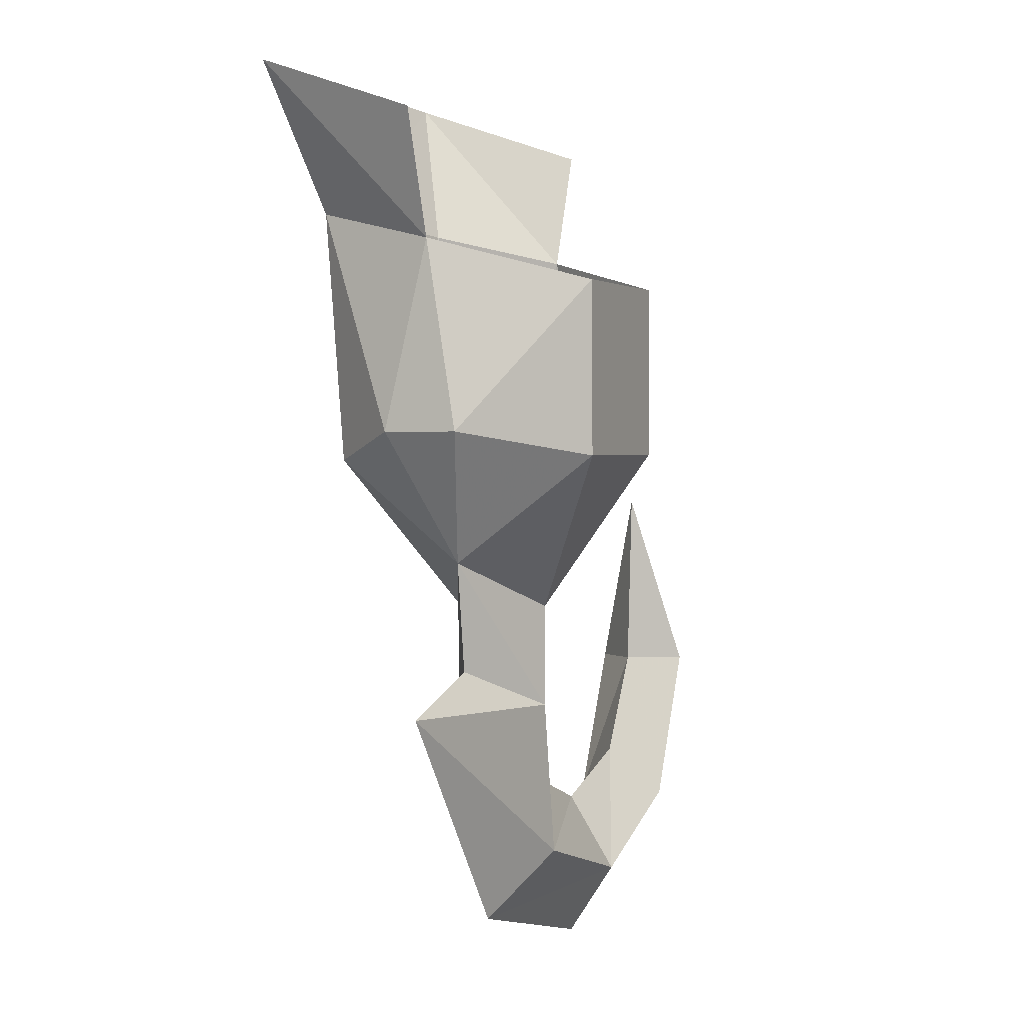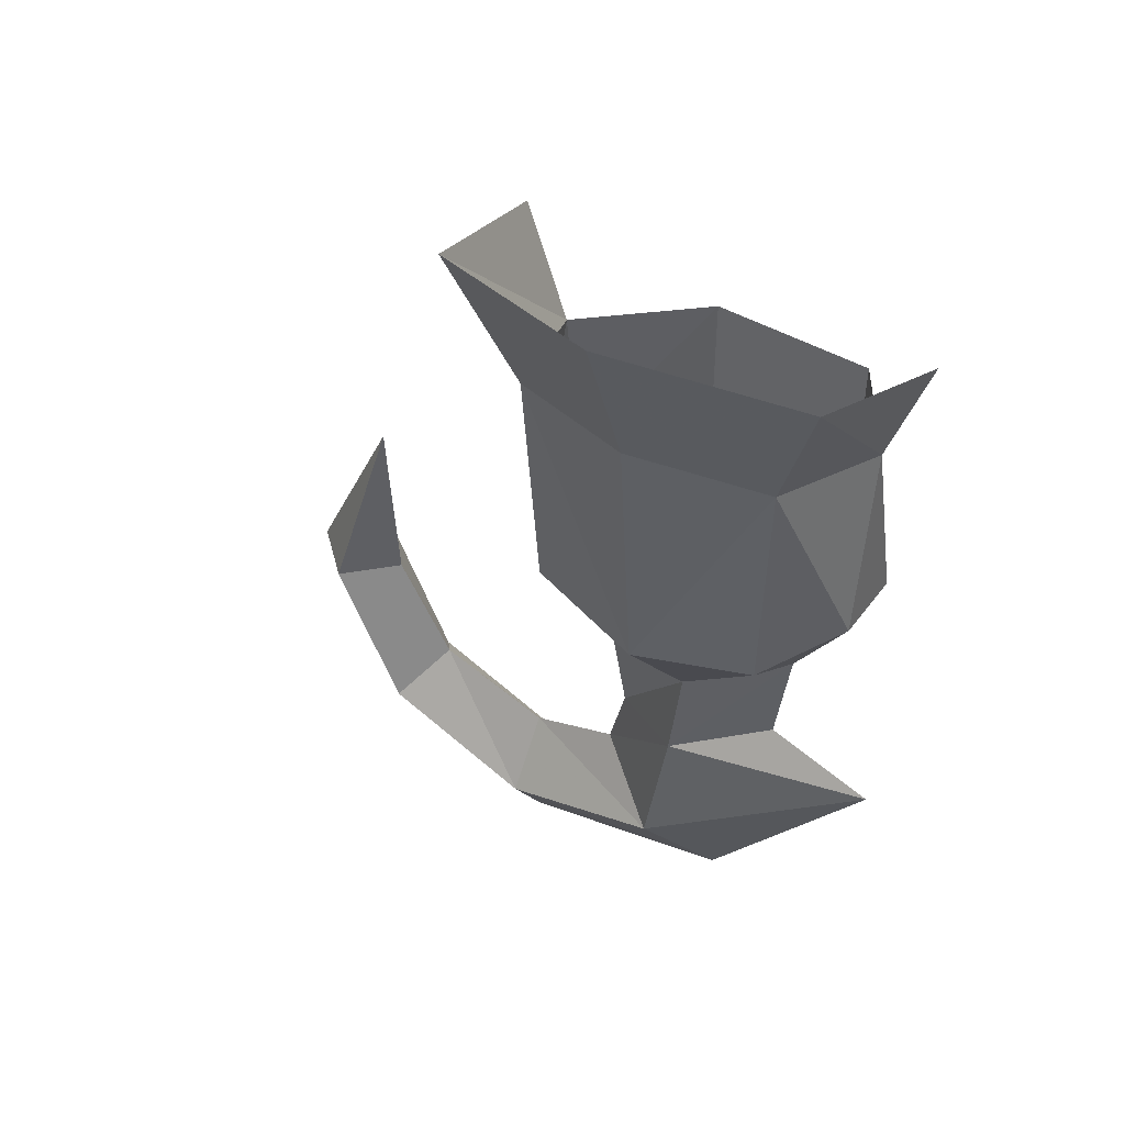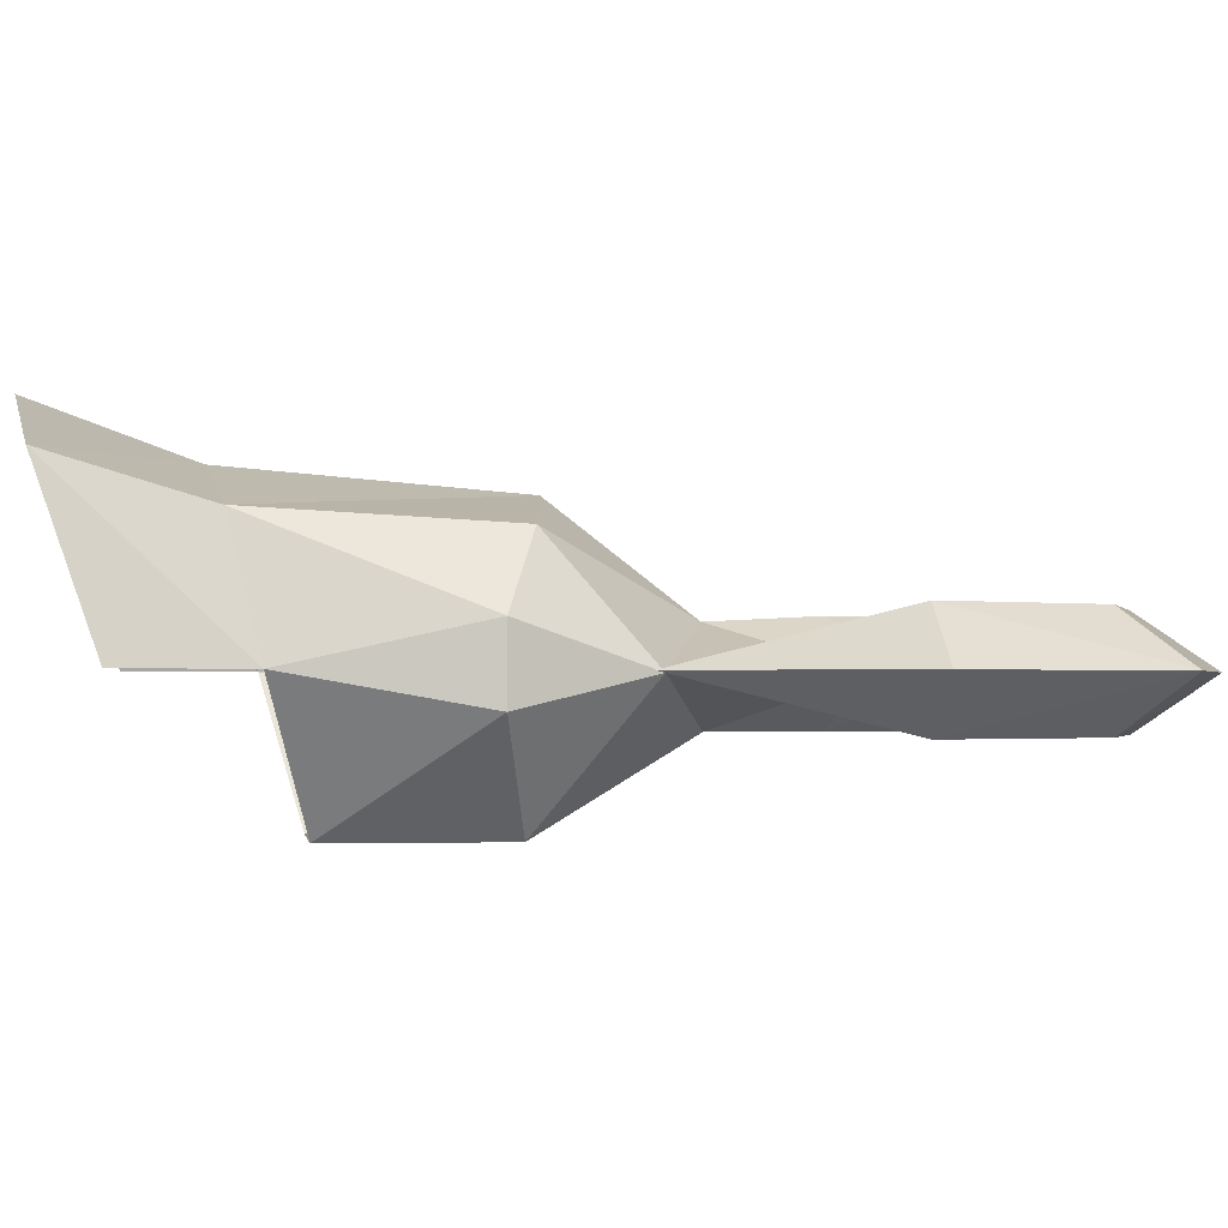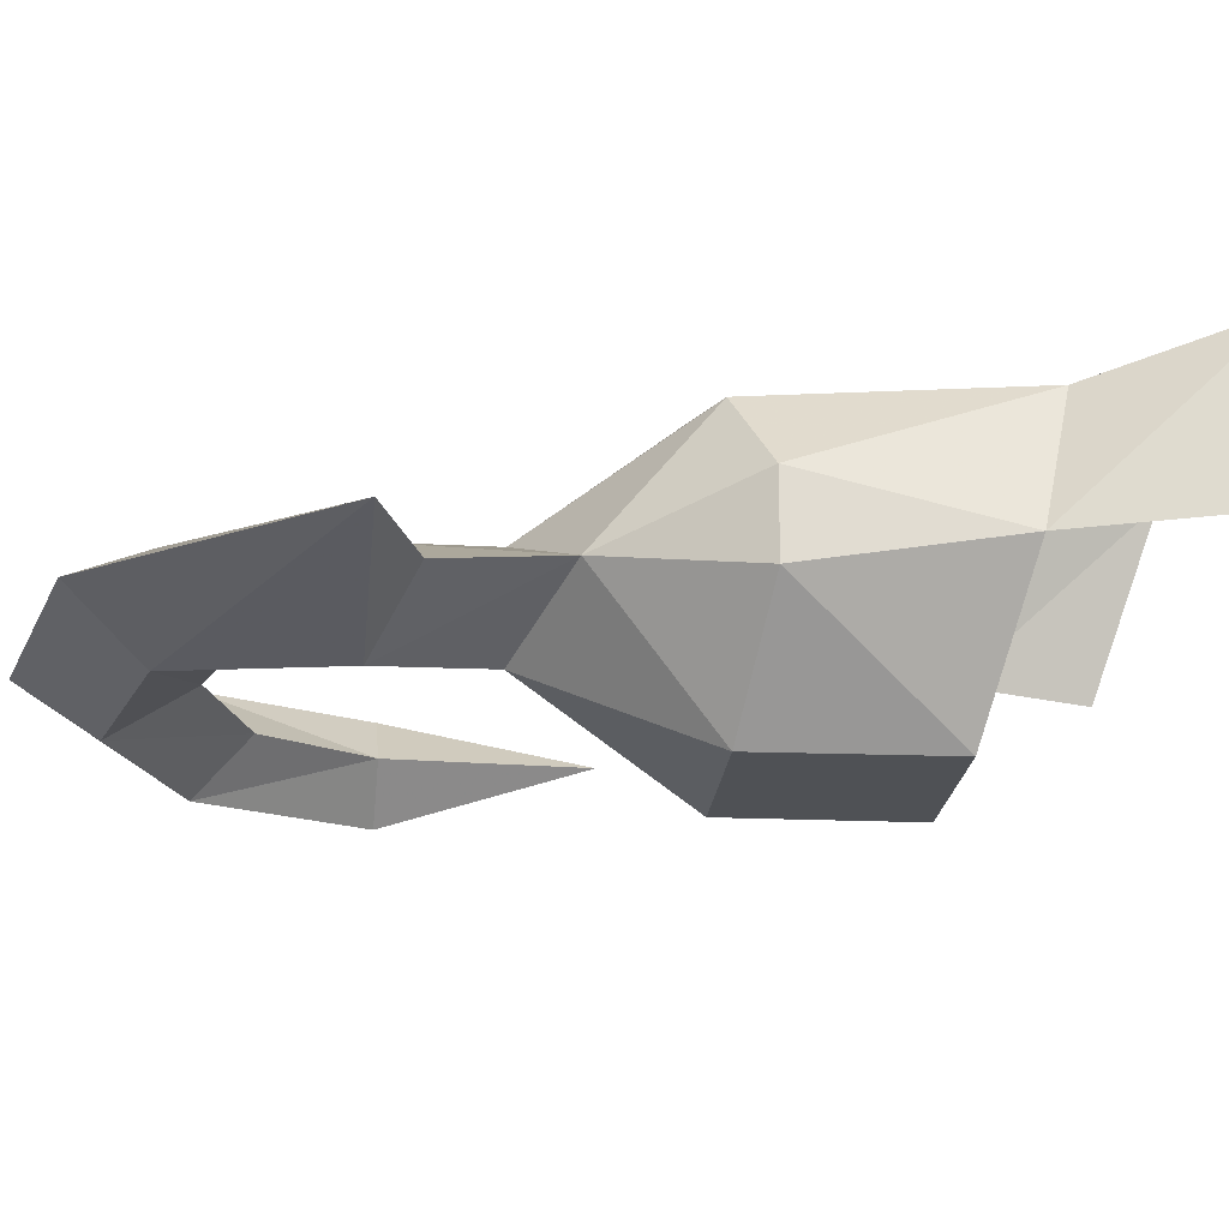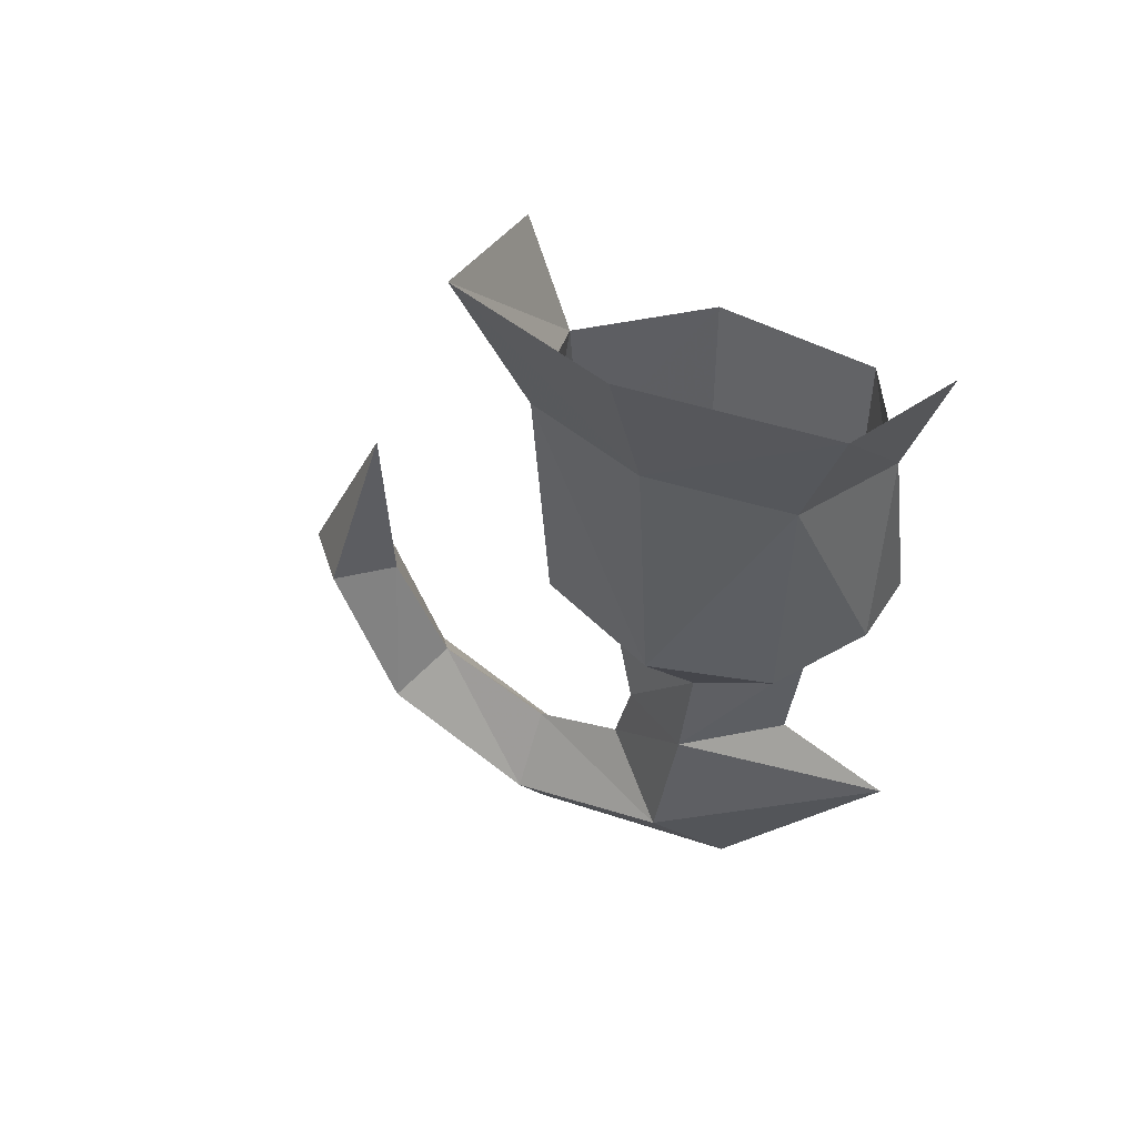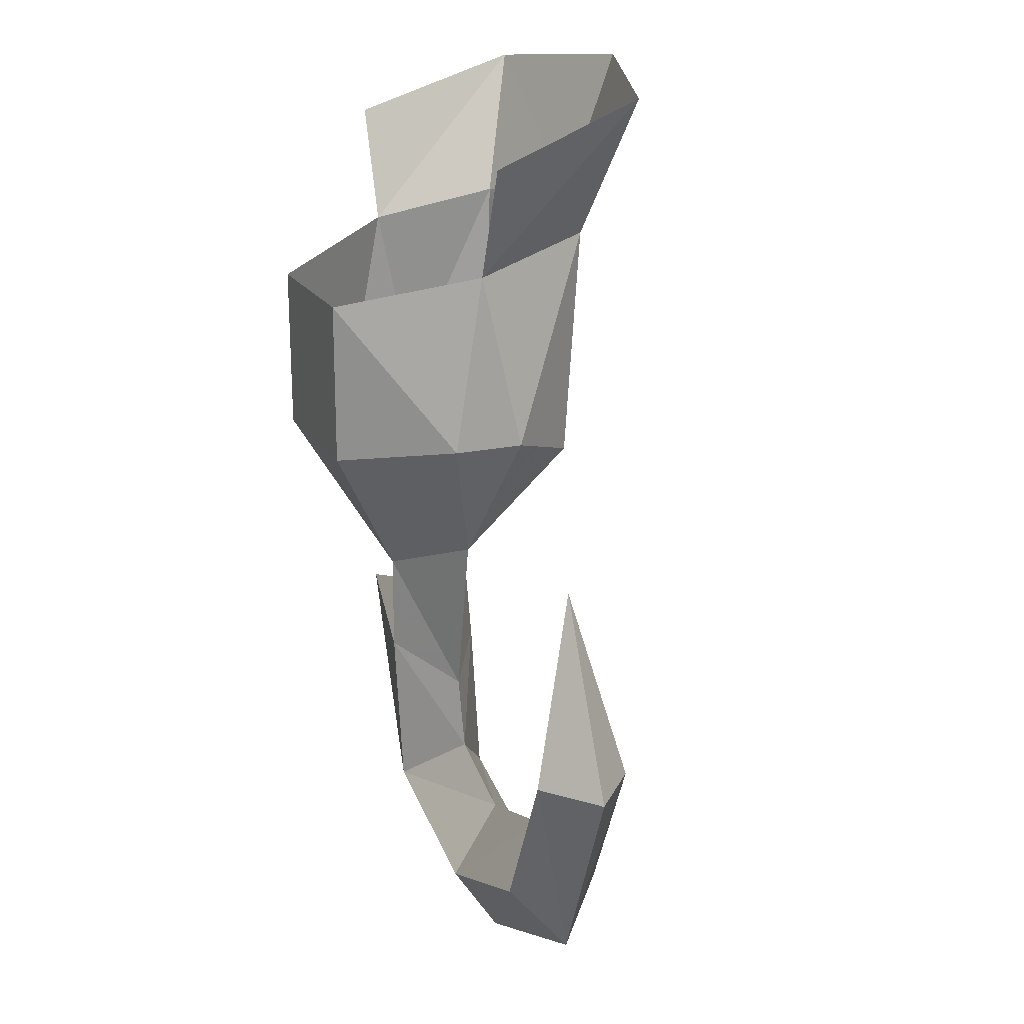
<metadata>
{"format":"obj","ext":"obj","renderer":"f3d","projection":"perspective","resolution":1024,"background":"white","views":[{"elev":1.8,"azim":-66.8,"up":"+Z"},{"elev":45.3,"azim":-146.1,"up":"+Z"},{"elev":-1.5,"azim":82.6,"up":"+Y"},{"elev":-20.1,"azim":-94.7,"up":"+Y"},{"elev":48.1,"azim":-149.3,"up":"+Z"},{"elev":19.5,"azim":67.7,"up":"+Z"}]}
</metadata>
<code>
o MDL_cwdhkn03_2r
v -0.0549 0.0575 -0.1683
v -0.0462 -0 -0.2183
v -0.0824 0.0213 -0.1545
v 0.0888 -0.015 -0.1545
v 0.0438 -0.0662 -0.1658
v 0.0438 -0.0662 -0.082
v 0.0651 -0 -0.2183
v 0.0851 0.0012 -0.0633
v 0.0888 0.0213 -0.1545
v 0.0626 0.0575 -0.1683
v 0.0676 0.0637 -0.0483
v 0.0938 0.0838 0.0242
v 0.1063 0.0012 -0.0045
v 0.0026 0.0725 -0.1758
v 0.0026 0.0213 -0.242
v 0.0026 0.0838 -0.0408
v 0.0026 0.1112 0.0342
v -0.0612 0.0637 -0.0483
v -0.0874 0.0838 0.0242
v -0.0787 0.0012 -0.0633
v -0.0374 -0.0662 -0.082
v -0.0824 -0.015 -0.1545
v -0.0362 -0.0662 -0.1658
v -0.0987 0.0012 -0.0045
v 0.0076 -0.0237 -0.242
v 0.2188 0.0237 -0.287
v 0.2001 -0 -0.1945
v 0.2451 -0 -0.2883
v 0.1938 -0 -0.2858
v 0.1826 0.0237 -0.362
v 0.0076 0.0237 -0.292
v -0.0937 -0 -0.2895
v -0.0387 -0 -0.272
v 0.0201 0.0237 -0.3683
v -0.0099 -0 -0.3995
v 0.1038 0.0237 -0.392
v 0.0488 -0 -0.3033
v 0.0576 -0 -0.3383
v 0.1038 -0 -0.3545
v 0.1638 -0 -0.3358
v 0.1038 -0 -0.4283
v 0.2013 -0 -0.3883
v 0.2188 -0.0237 -0.287
v 0.0201 -0.0237 -0.3683
v 0.0076 -0.0237 -0.292
v 0.1038 -0.0237 -0.392
v 0.1826 -0.0237 -0.362
f 1 2 3
f 4 6 5
f 5 7 4
f 4 8 6
f 8 4 9
f 10 11 9
f 9 7 10
f 8 9 11
f 11 12 8
f 13 8 12
f 14 10 15
f 10 14 11
f 16 11 14
f 11 16 12
f 17 12 16
f 15 10 7
f 1 15 2
f 15 1 14
f 18 14 1
f 14 18 16
f 19 16 18
f 16 19 17
f 18 3 20
f 20 19 18
f 18 1 3
f 21 20 22
f 22 23 21
f 6 21 23
f 23 5 6
f 24 19 20
f 22 20 3
f 7 9 4
f 2 22 3
f 2 25 23
f 23 22 2
f 5 25 7
f 25 5 23
f 26 27 28
f 27 26 29
f 30 29 26
f 31 32 33
f 34 32 31
f 32 34 35
f 36 35 34
f 31 15 37
f 15 31 2
f 33 2 31
f 37 15 7
f 34 31 38
f 38 39 34
f 38 31 37
f 36 34 39
f 39 40 36
f 30 36 40
f 36 30 41
f 42 41 30
f 29 30 40
f 26 42 30
f 42 26 28
f 35 36 41
f 43 27 29
f 27 43 28
f 44 32 35
f 32 44 45
f 38 45 44
f 45 38 37
f 45 33 32
f 25 37 7
f 37 25 45
f 2 45 25
f 45 2 33
f 44 39 38
f 39 44 46
f 35 46 44
f 46 35 41
f 46 40 39
f 40 46 47
f 41 47 46
f 47 41 42
f 47 29 40
f 29 47 43
f 42 43 47
f 43 42 28

</code>
